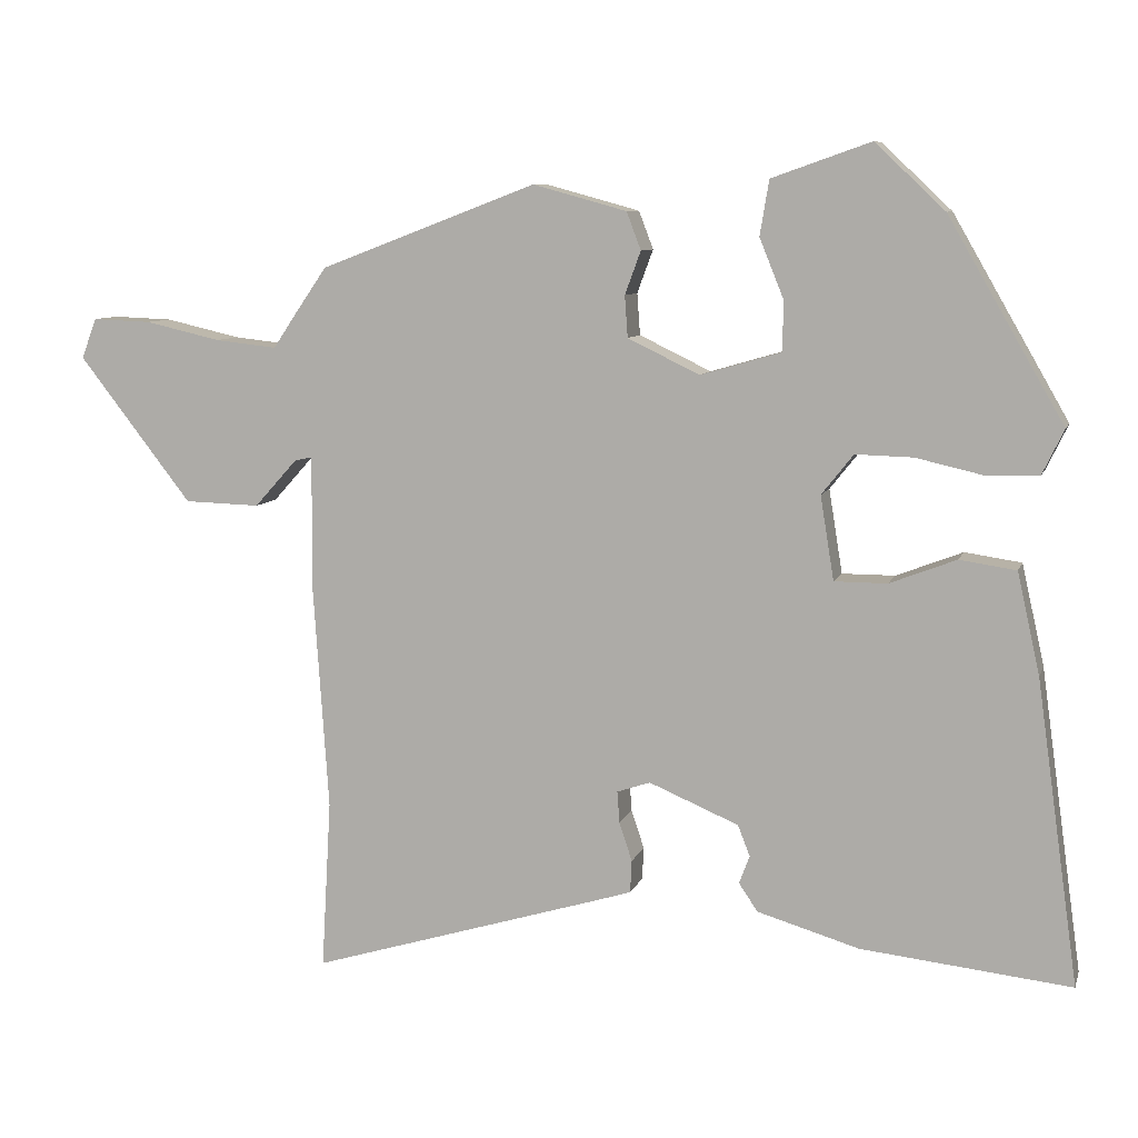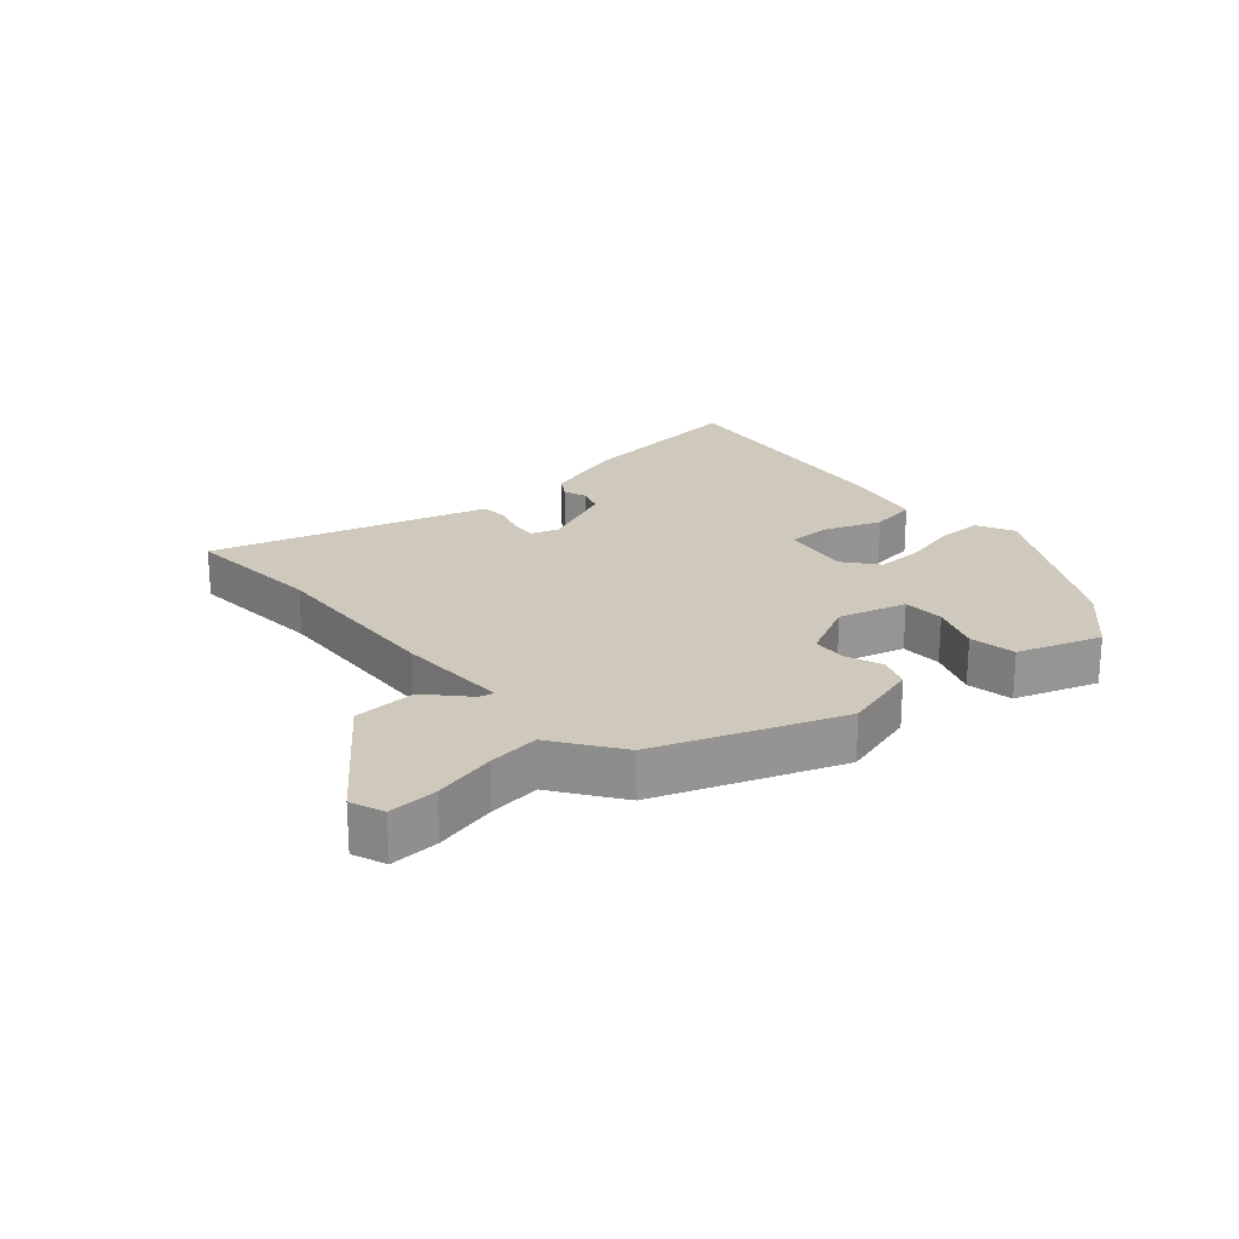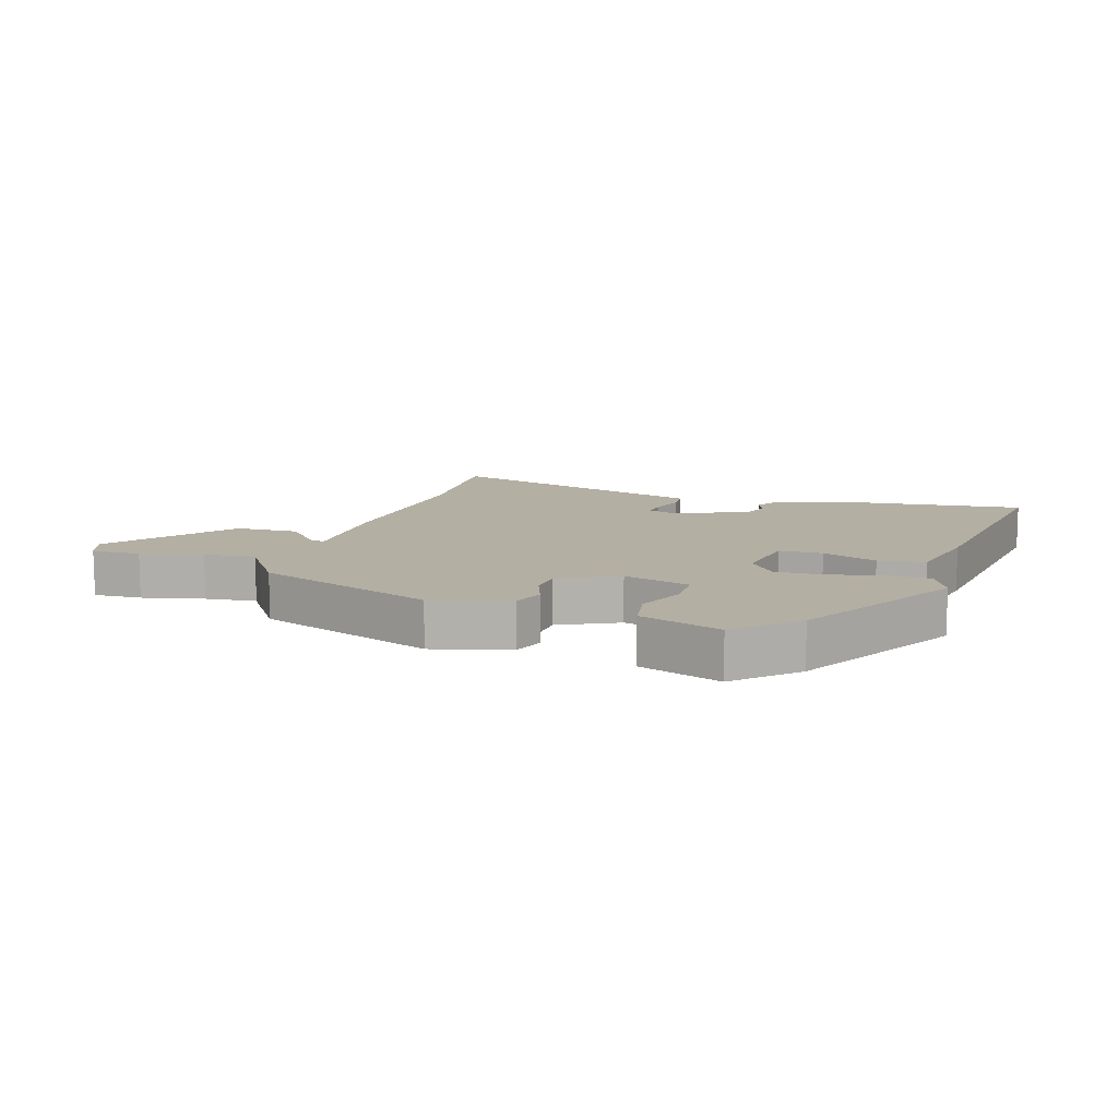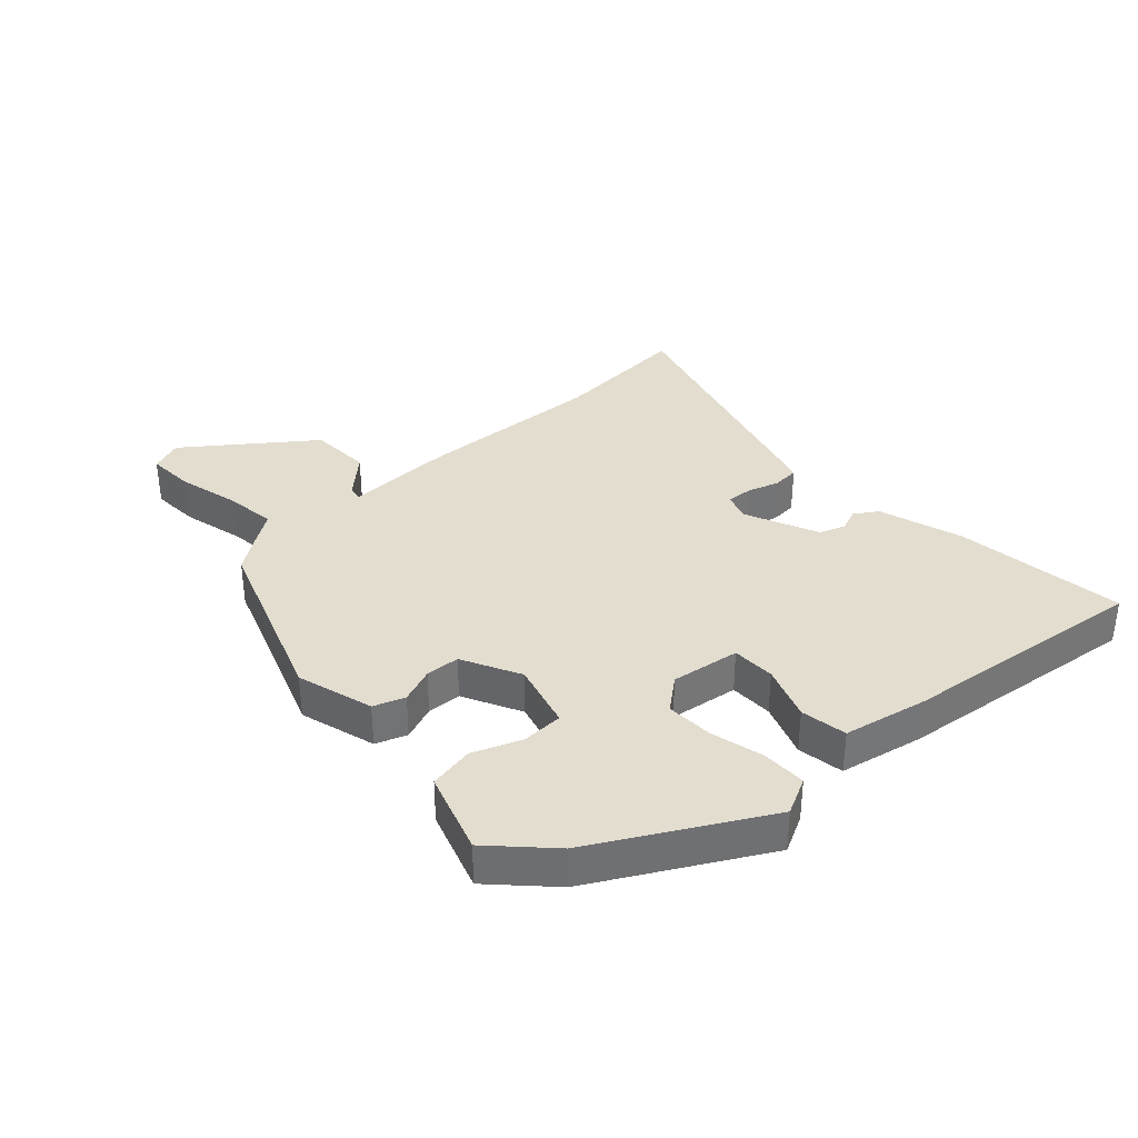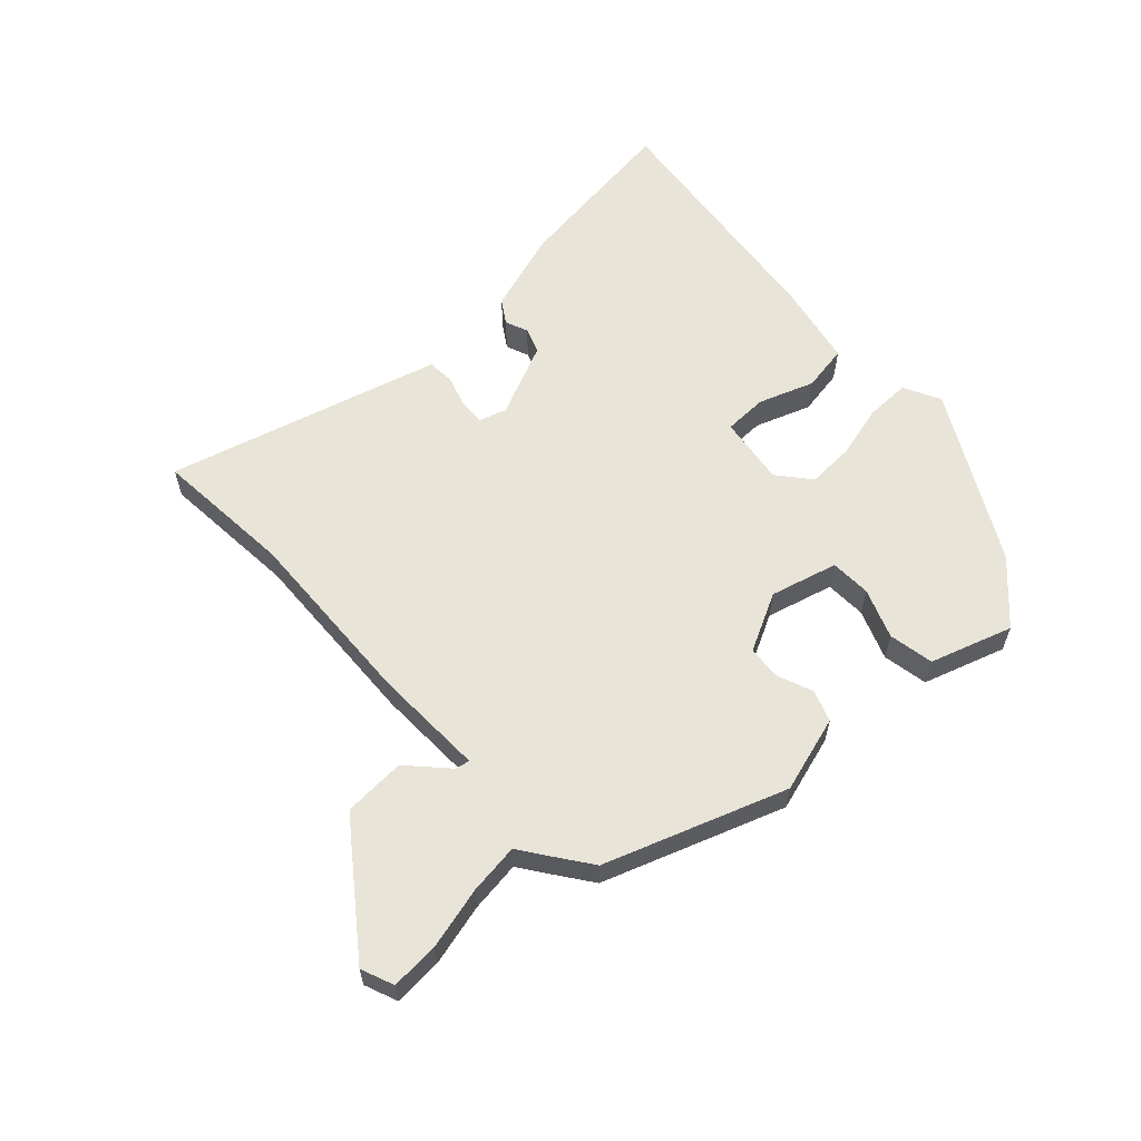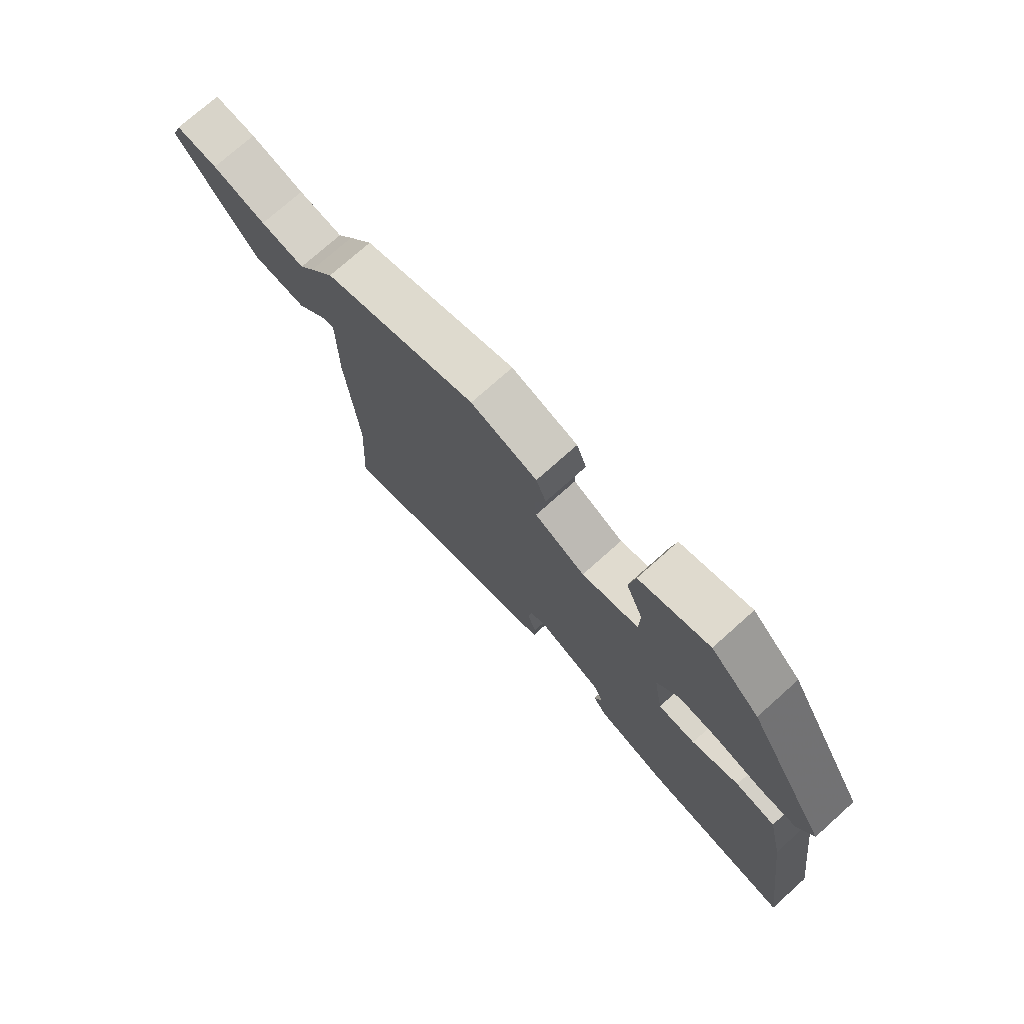
<metadata>
{"format":"obj","ext":"obj","renderer":"f3d","projection":"perspective","resolution":1024,"background":"white","views":[{"elev":8.4,"azim":14.8,"up":"+Z"},{"elev":22.4,"azim":-41.8,"up":"+Y"},{"elev":11.2,"azim":17.4,"up":"+Y"},{"elev":35.5,"azim":46.4,"up":"+Y"},{"elev":60.4,"azim":-44.1,"up":"+Y"},{"elev":74.7,"azim":48.2,"up":"+Z"}]}
</metadata>
<code>
v 0.332 0.07 0.458
v 0.485 0.07 0.192
v 0.456 0.07 0.132
v 0.385 0.07 0.131
v 0.298 0.07 0.151
v 0.222 0.07 0.153
v 0.18 0.07 0.1
v 0.198 0.07 -0.011
v 0.268 0.07 -0.011
v 0.356 0.07 0.023
v 0.431 0.07 0.012
v 0.461 0.07 -0.122
v 0.517 0.07 -0.524
v 0.239 0.07 -0.494
v 0.104 0.07 -0.454
v 0.079 0.07 -0.417
v 0.093 0.07 -0.38
v 0.077 0.07 -0.339
v -0.042 0.07 -0.289
v -0.086 0.07 -0.304
v -0.083 0.07 -0.346
v -0.066 0.07 -0.397
v -0.068 0.07 -0.44
v -0.123 0.07 -0.457
v -0.504 0.07 -0.572
v -0.491 0.07 -0.347
v -0.511 0.07 -0.049
v -0.51 0.07 0.13
v -0.533 0.07 0.125
v -0.59 0.07 0.062
v -0.69 0.07 0.065
v -0.84 0.07 0.258
v -0.82 0.07 0.311
v -0.742 0.07 0.308
v -0.642 0.07 0.285
v -0.56 0.07 0.276
v -0.532 0.07 0.318
v -0.487 0.07 0.383
v -0.2 0.07 0.492
v -0.076 0.07 0.458
v -0.057 0.07 0.408
v -0.078 0.07 0.351
v -0.074 0.07 0.296
v 0.021 0.07 0.25
v 0.128 0.07 0.281
v 0.129 0.07 0.347
v 0.097 0.07 0.426
v 0.109 0.07 0.499
v 0.24 0.07 0.545
v 0.332 0 0.458
v 0.485 0 0.192
v 0.456 0 0.132
v 0.385 0 0.131
v 0.298 0 0.151
v 0.222 0 0.153
v 0.18 0 0.1
v 0.198 0 -0.011
v 0.268 0 -0.011
v 0.356 0 0.023
v 0.431 0 0.012
v 0.461 0 -0.122
v 0.517 0 -0.524
v 0.239 0 -0.494
v 0.104 0 -0.454
v 0.079 0 -0.417
v 0.093 0 -0.38
v 0.077 0 -0.339
v -0.042 0 -0.289
v -0.086 0 -0.304
v -0.083 0 -0.346
v -0.066 0 -0.397
v -0.068 0 -0.44
v -0.123 0 -0.457
v -0.504 0 -0.572
v -0.491 0 -0.347
v -0.511 0 -0.049
v -0.51 0 0.13
v -0.533 0 0.125
v -0.59 0 0.062
v -0.69 0 0.065
v -0.84 0 0.258
v -0.82 0 0.311
v -0.742 0 0.308
v -0.642 0 0.285
v -0.56 0 0.276
v -0.532 0 0.318
v -0.487 0 0.383
v -0.2 0 0.492
v -0.076 0 0.458
v -0.057 0 0.408
v -0.078 0 0.351
v -0.074 0 0.296
v 0.021 0 0.25
v 0.128 0 0.281
v 0.129 0 0.347
v 0.097 0 0.426
v 0.109 0 0.499
v 0.24 0 0.545
f 46 47 48 49
f 45 46 49 1
f 39 40 41 42
f 39 42 43
f 36 37 38 39
f 36 39 43
f 32 33 34 35
f 32 35 36
f 29 30 31 32
f 28 29 32 36
f 26 27 28
f 23 24 25 26
f 21 22 23 26
f 20 21 26 28
f 19 20 28 36
f 14 15 16 17
f 14 17 18
f 13 14 18
f 12 13 18
f 9 10 11 12
f 8 9 12 18
f 7 8 18 19
f 2 3 4 5
f 45 1 2 5
f 44 45 5 6
f 7 19 36 43
f 7 43 44
f 6 7 44
f 98 97 96 95
f 50 98 95 94
f 91 90 89 88
f 92 91 88
f 88 87 86 85
f 92 88 85
f 84 83 82 81
f 85 84 81
f 81 80 79 78
f 85 81 78 77
f 77 76 75
f 75 74 73 72
f 75 72 71 70
f 77 75 70 69
f 85 77 69 68
f 66 65 64 63
f 67 66 63
f 67 63 62
f 67 62 61
f 61 60 59 58
f 67 61 58 57
f 68 67 57 56
f 54 53 52 51
f 54 51 50 94
f 55 54 94 93
f 92 85 68 56
f 93 92 56
f 93 56 55
f 1 50 51 2
f 2 51 52 3
f 3 52 53 4
f 4 53 54 5
f 5 54 55 6
f 6 55 56 7
f 7 56 57 8
f 8 57 58 9
f 9 58 59 10
f 10 59 60 11
f 11 60 61 12
f 12 61 62 13
f 13 62 63 14
f 14 63 64 15
f 15 64 65 16
f 16 65 66 17
f 17 66 67 18
f 18 67 68 19
f 19 68 69 20
f 20 69 70 21
f 21 70 71 22
f 22 71 72 23
f 23 72 73 24
f 24 73 74 25
f 25 74 75 26
f 26 75 76 27
f 27 76 77 28
f 28 77 78 29
f 29 78 79 30
f 30 79 80 31
f 31 80 81 32
f 32 81 82 33
f 33 82 83 34
f 34 83 84 35
f 35 84 85 36
f 36 85 86 37
f 37 86 87 38
f 38 87 88 39
f 39 88 89 40
f 40 89 90 41
f 41 90 91 42
f 42 91 92 43
f 43 92 93 44
f 44 93 94 45
f 45 94 95 46
f 46 95 96 47
f 47 96 97 48
f 48 97 98 49
f 49 98 50 1

</code>
